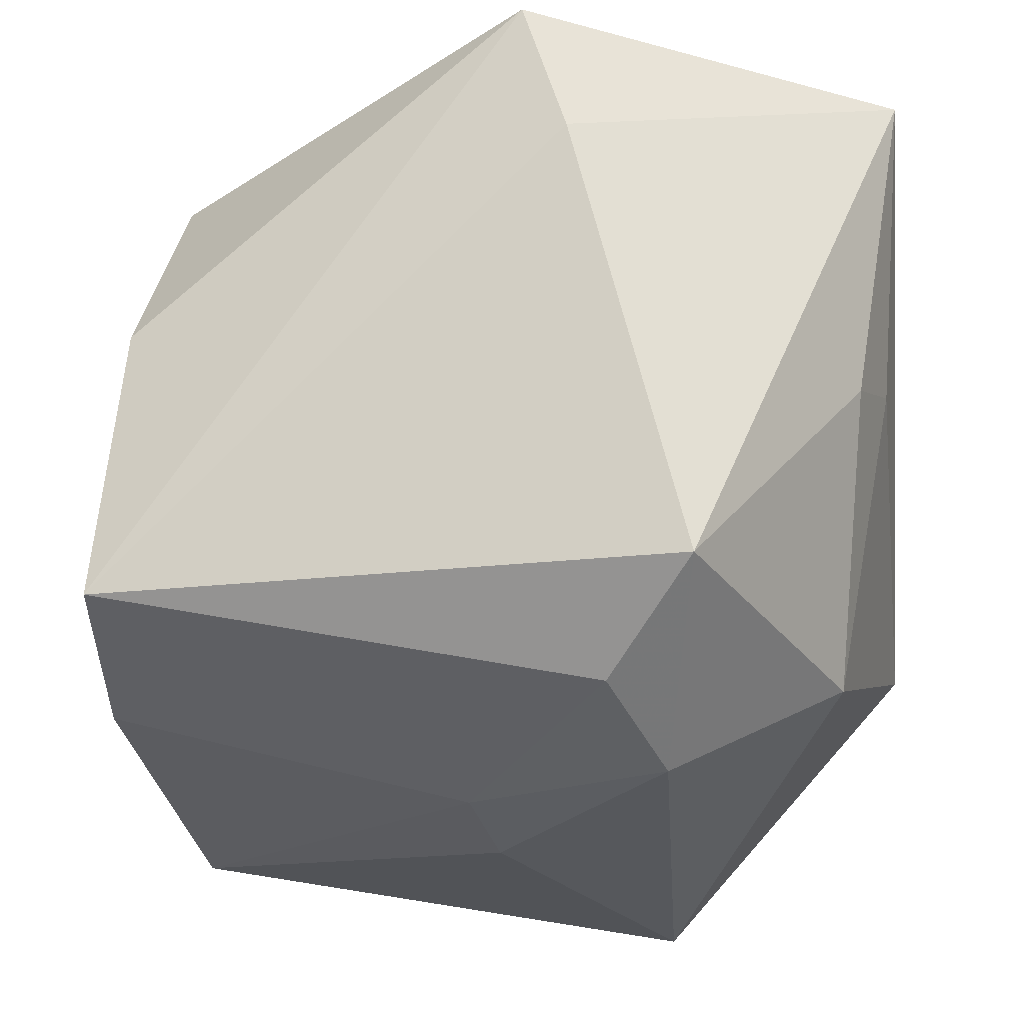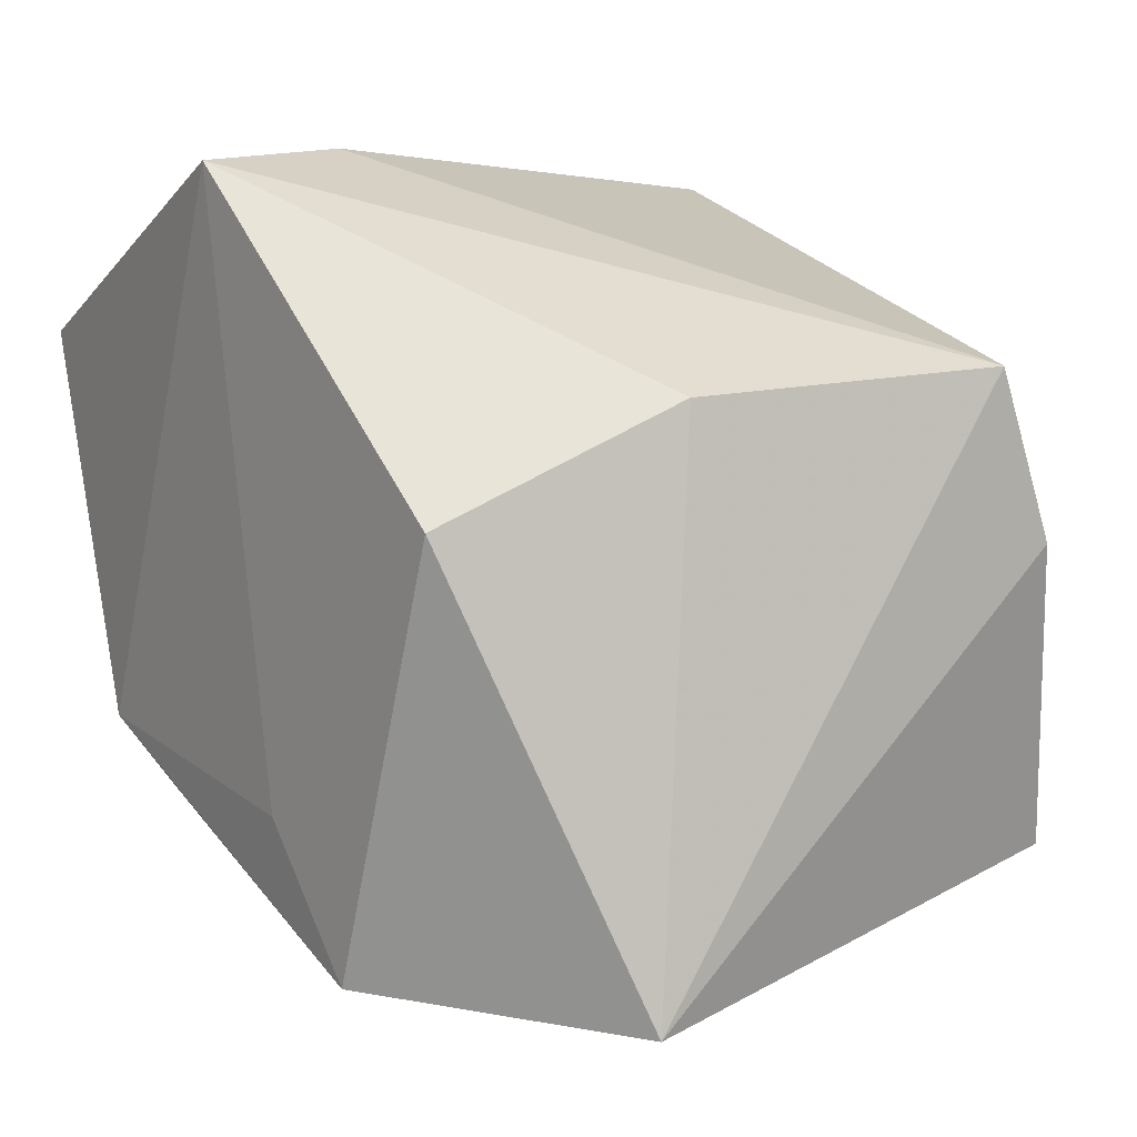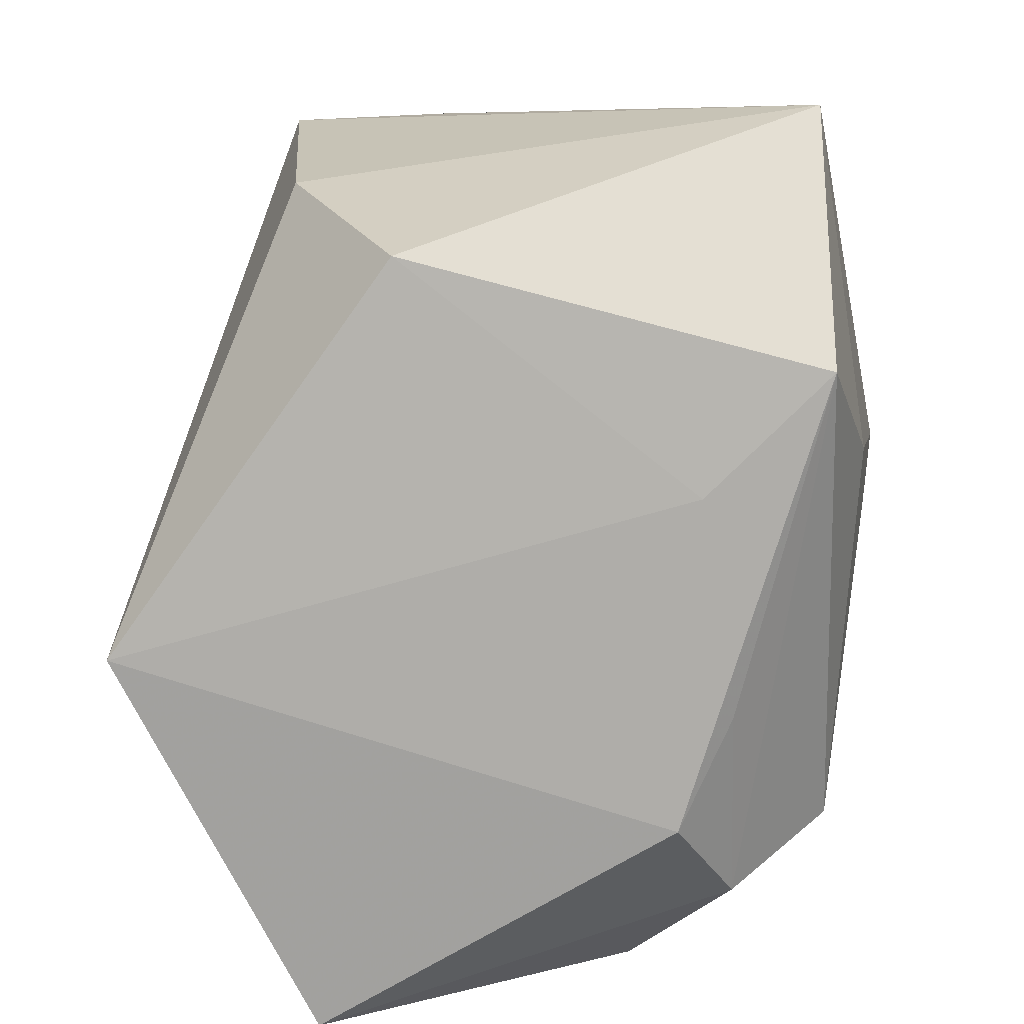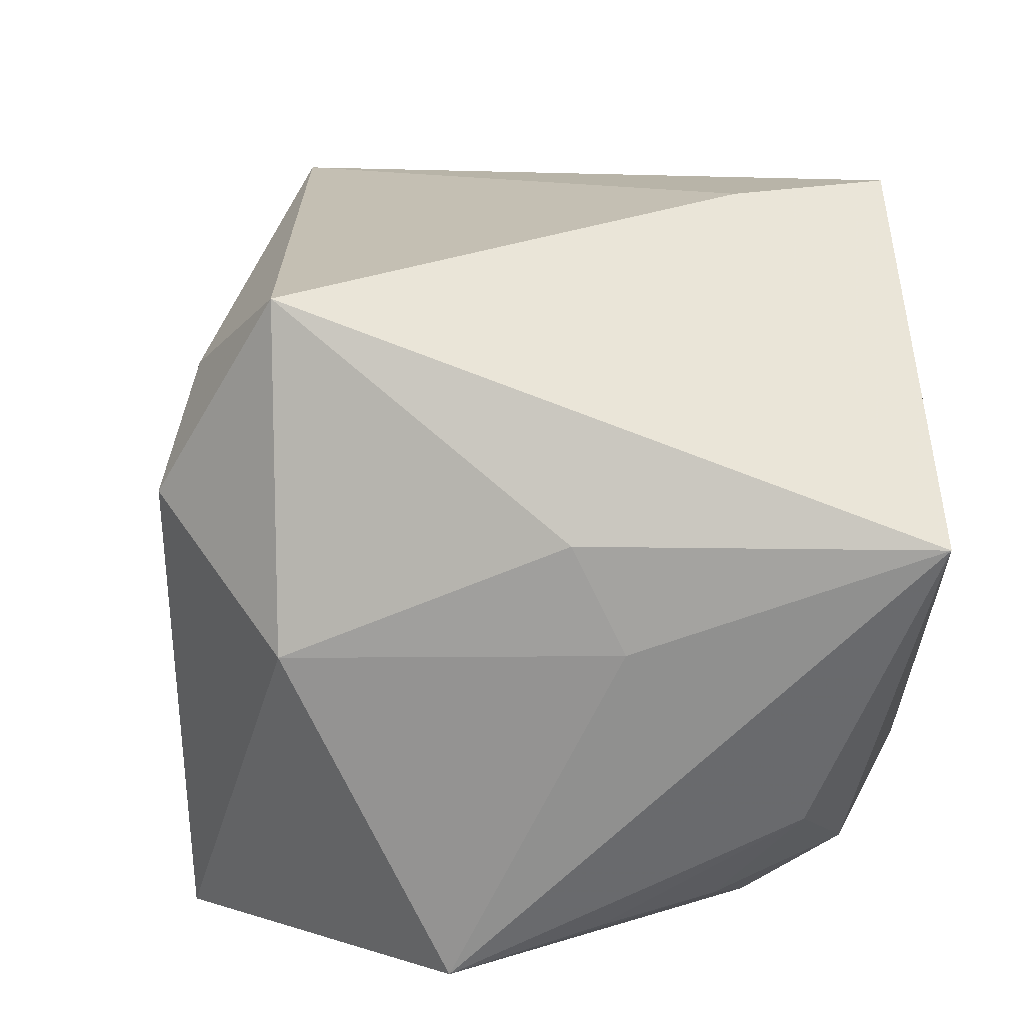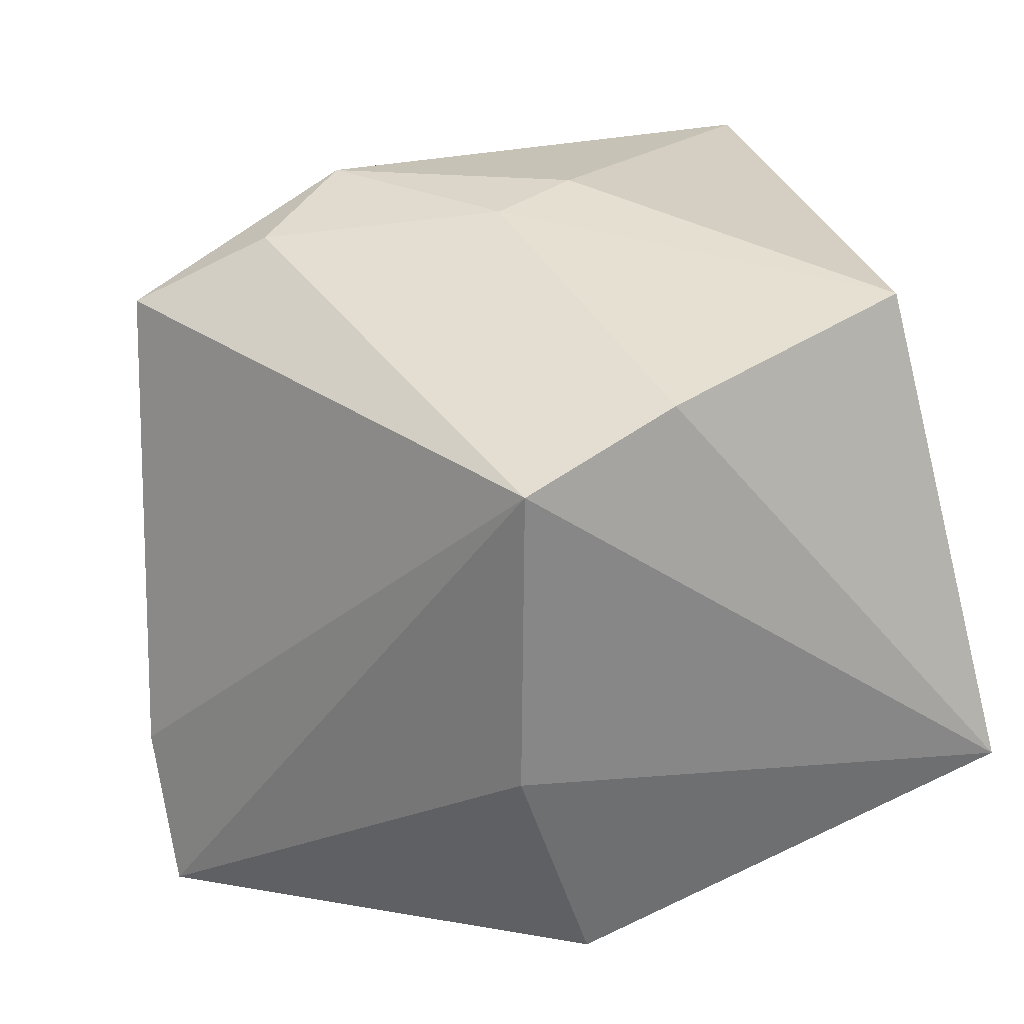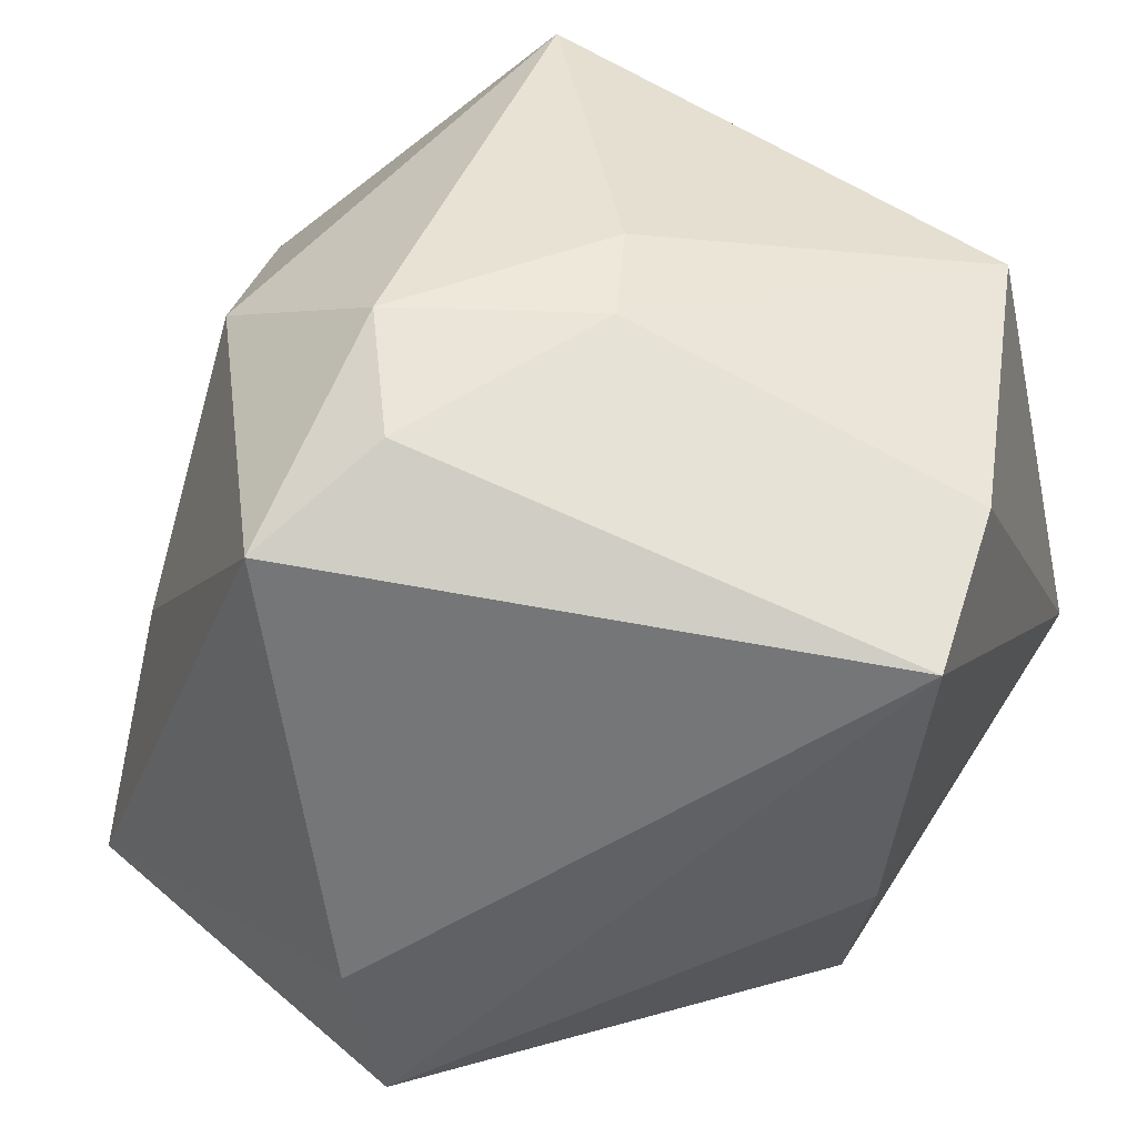
<metadata>
{"format":"obj","ext":"obj","renderer":"f3d","projection":"perspective","resolution":1024,"background":"white","views":[{"elev":61.7,"azim":-3.7,"up":"+Y"},{"elev":7.6,"azim":-122.3,"up":"+Y"},{"elev":-76.6,"azim":-86.3,"up":"+Z"},{"elev":34.4,"azim":82.5,"up":"+Y"},{"elev":19.1,"azim":-117.9,"up":"+Z"},{"elev":39.7,"azim":-158.1,"up":"+Z"}]}
</metadata>
<code>
v 0.01069 0.02766 0.01914
v -0.004675 0.005005 0.02658
v -0.00681 -0.02414 -0.01438
v -0.00256 -0.002005 0.02786
v 0.0173 -0.008987 -0.02503
v -0.003489 -0.02738 0.005983
v -0.008837 -0.02421 0.0208
v -0.02997 0.005222 0.01852
v -0.03104 -0.02222 -0.01174
v 0.004803 0.01956 0.02429
v -0.01016 -0.02534 0.01032
v -0.02385 0.007952 -0.02339
v 0.02978 -0.01422 -0.0009347
v 0.02398 -0.0129 -0.01969
v -0.001266 -0.02479 -0.00779
v -0.02757 0.01537 -0.007515
v 0.009688 -0.01325 -0.02386
v 0.002428 0.02943 -0.02477
v 0.02747 -0.0142 -0.00969
v 0.03104 -0.01636 0.009972
v 0.03104 0.01732 -0.02315
v 0.02866 0.008992 -0.002447
v -0.006258 -0.01184 -0.02475
v -0.02508 -0.01577 0.02254
v 0.02078 -0.02043 -0.01346
v 0.01156 -0.02501 0.02786
v -0.01423 -0.02123 -0.02408
v 0.004799 0.03031 -0.01366
v 0.02544 0.01592 0.0008243
v 0.03029 -0.005317 -0.01511
v -0.0305 0.01668 0.01415
v 0.009057 0.01178 0.02786
v 0.02275 0.006599 0.02041
f 24 26 4
f 6 25 26
f 9 31 16
f 16 12 9
f 8 31 9
f 9 24 8
f 10 1 31
f 31 8 10
f 21 1 29
f 29 1 33
f 9 12 27
f 9 6 11
f 21 29 22
f 22 29 33
f 26 25 20
f 20 33 26
f 20 22 33
f 21 22 20
f 20 30 21
f 13 30 20
f 18 16 31
f 12 16 18
f 2 10 8
f 2 24 4
f 2 8 24
f 3 27 25
f 3 6 9
f 9 27 3
f 5 18 21
f 7 6 26
f 7 11 6
f 26 24 7
f 7 24 9
f 9 11 7
f 19 30 13
f 19 20 25
f 13 20 19
f 31 1 28
f 28 18 31
f 28 1 21
f 21 18 28
f 23 27 12
f 12 18 23
f 23 5 27
f 18 5 23
f 32 2 4
f 10 2 32
f 4 26 32
f 26 33 32
f 33 1 32
f 1 10 32
f 25 6 15
f 15 3 25
f 6 3 15
f 27 5 17
f 14 19 25
f 30 19 14
f 14 17 5
f 21 30 14
f 14 5 21
f 25 27 14
f 27 17 14

</code>
